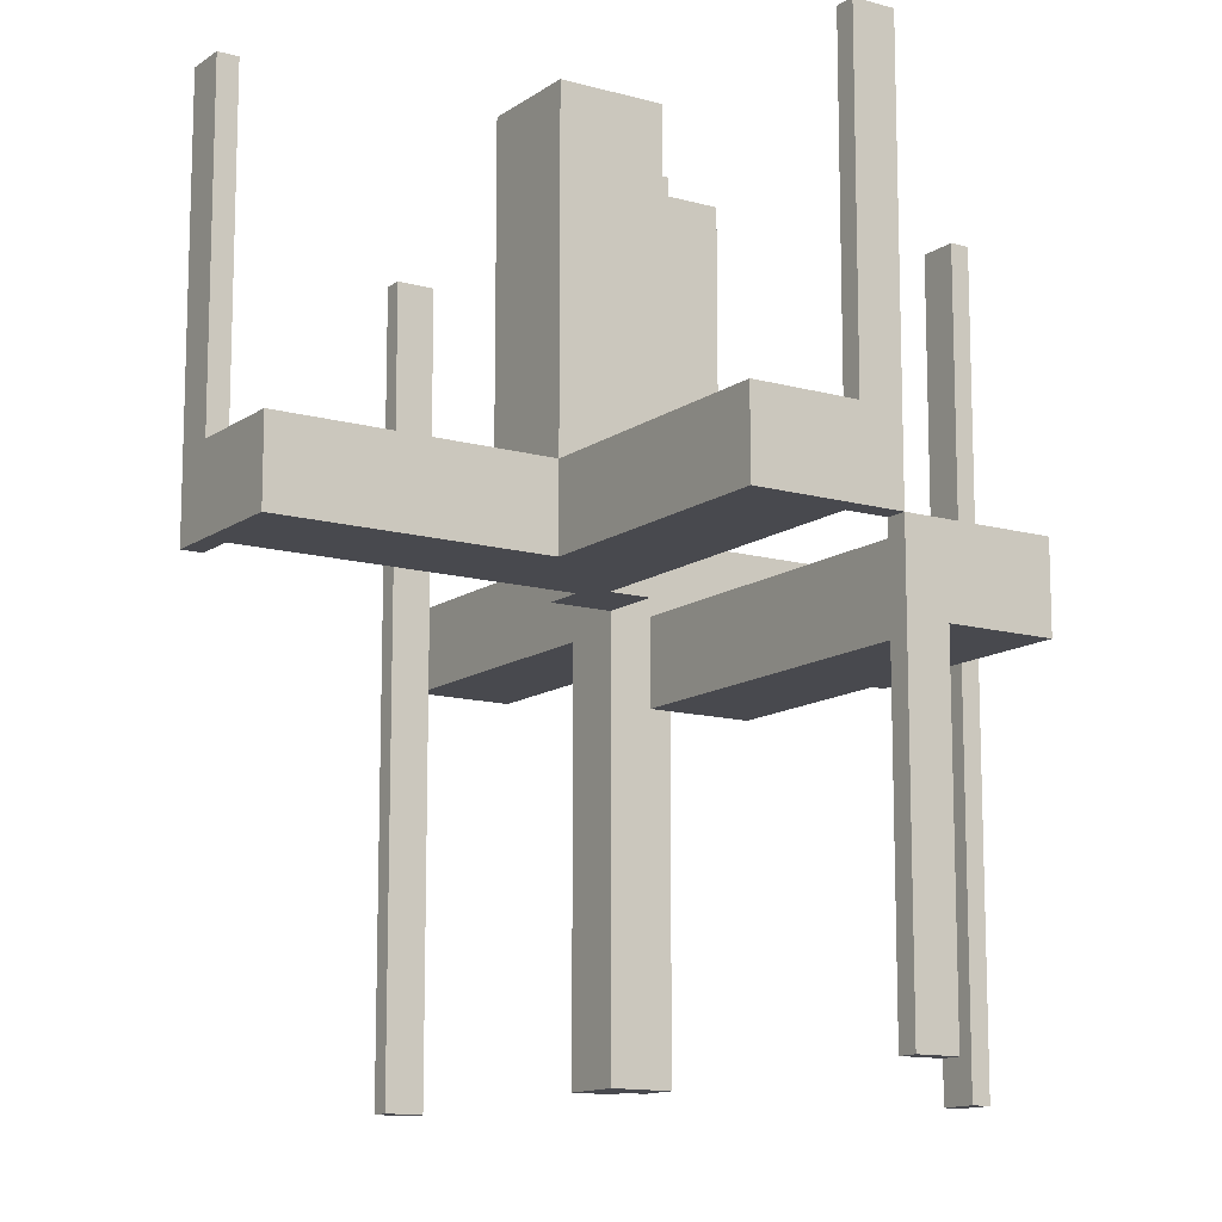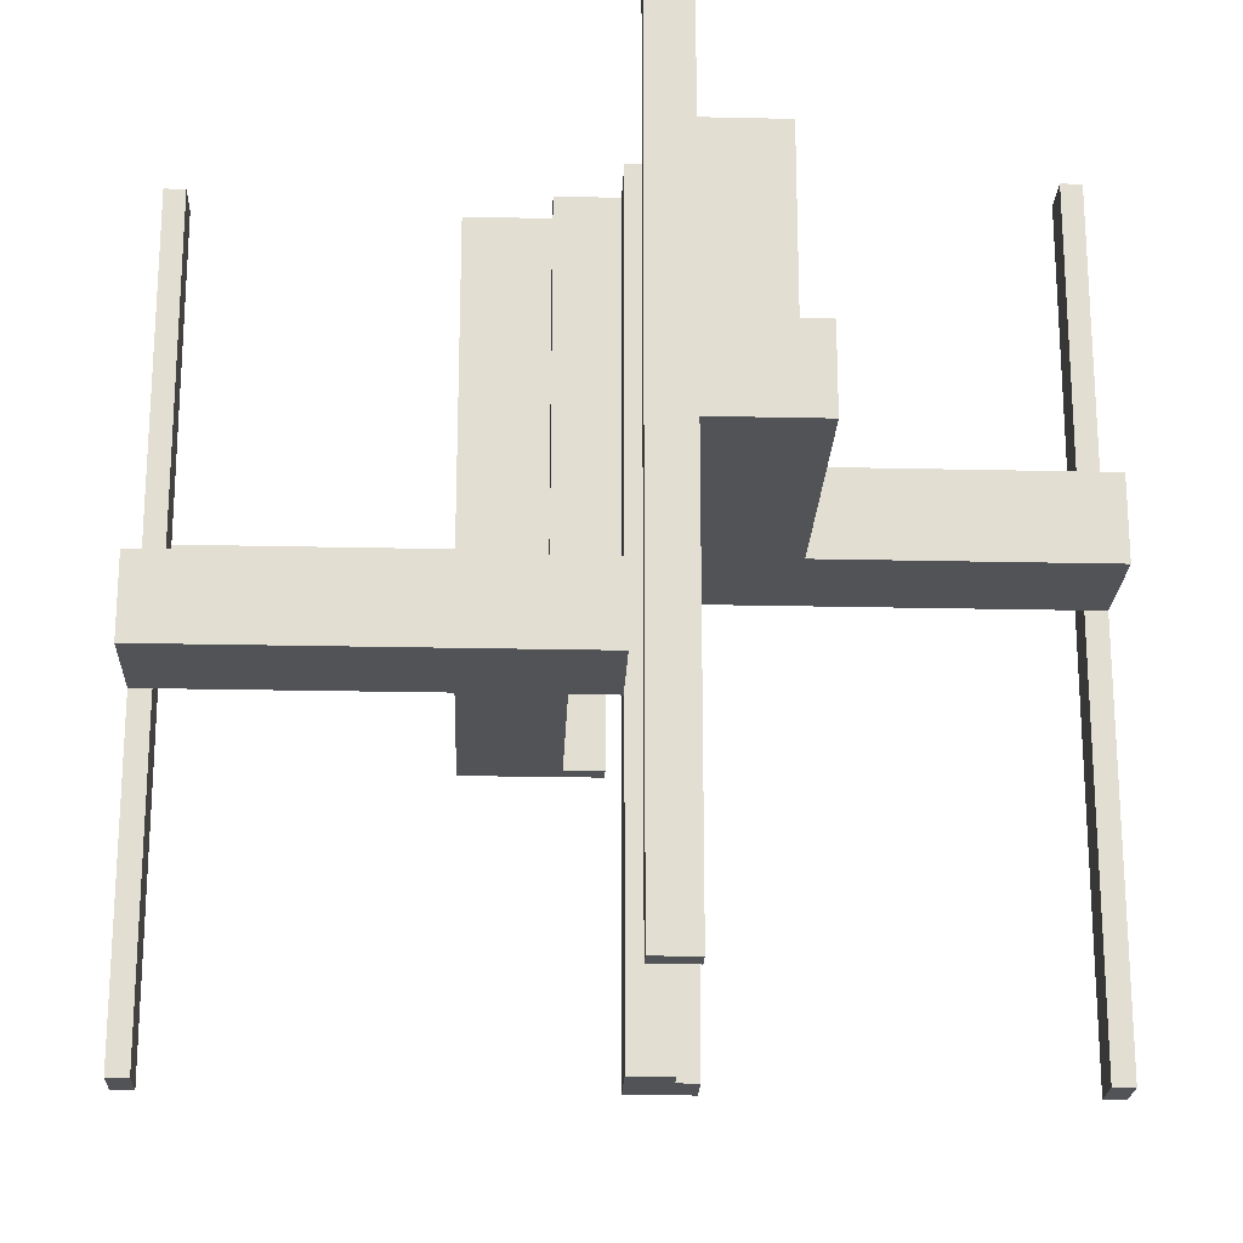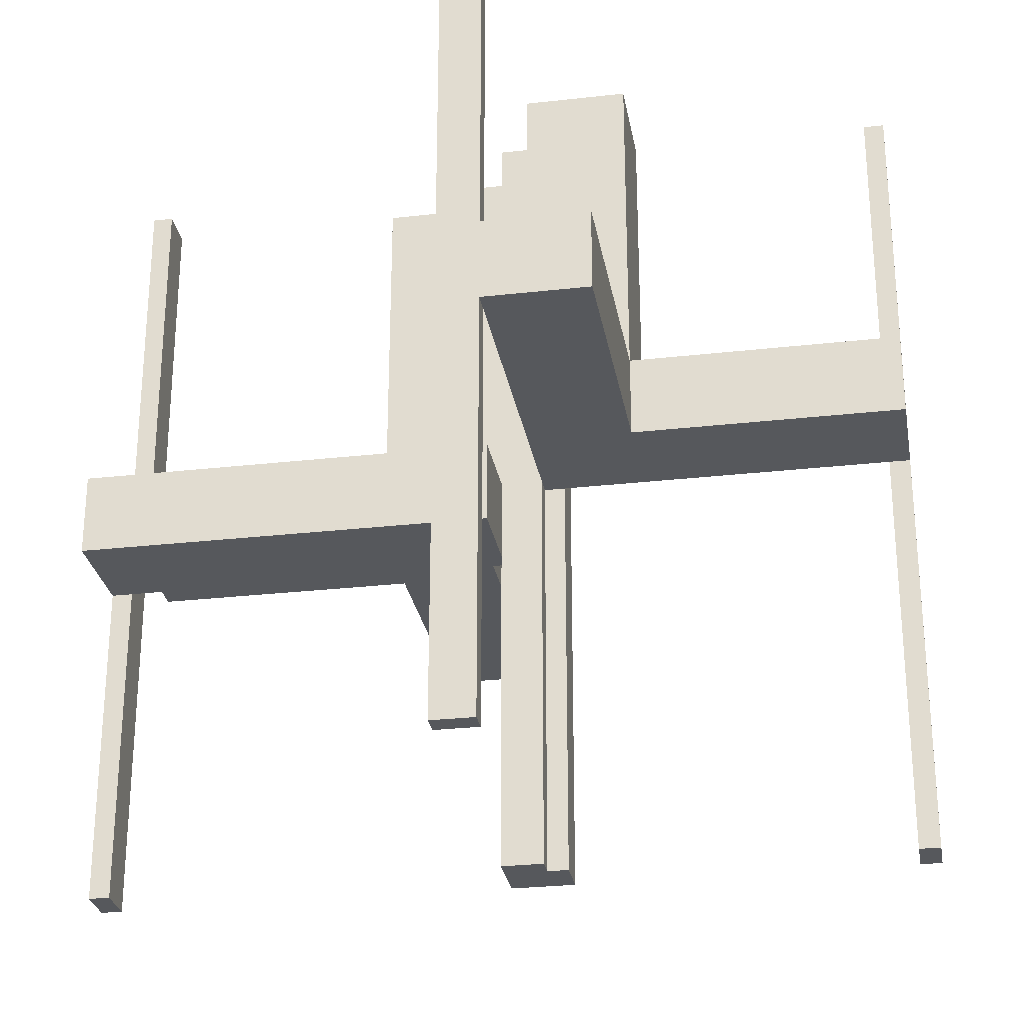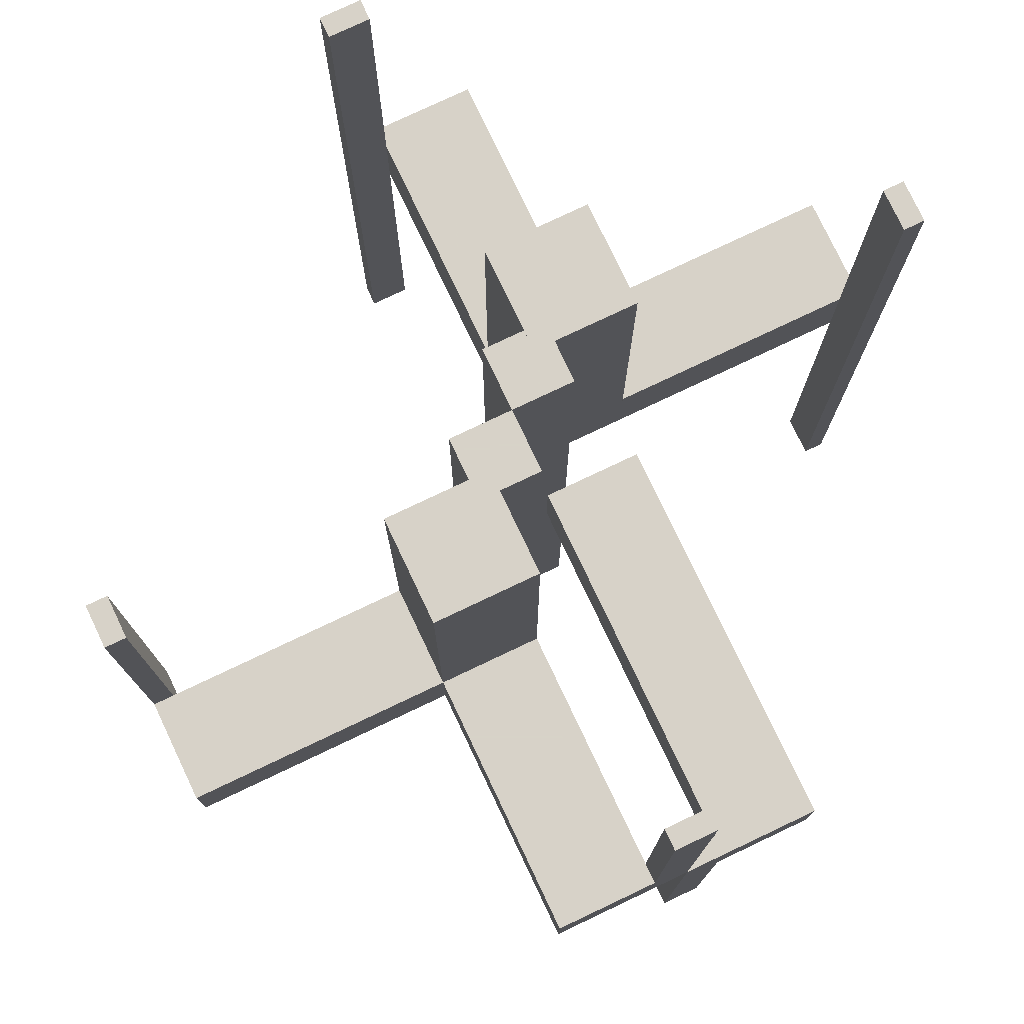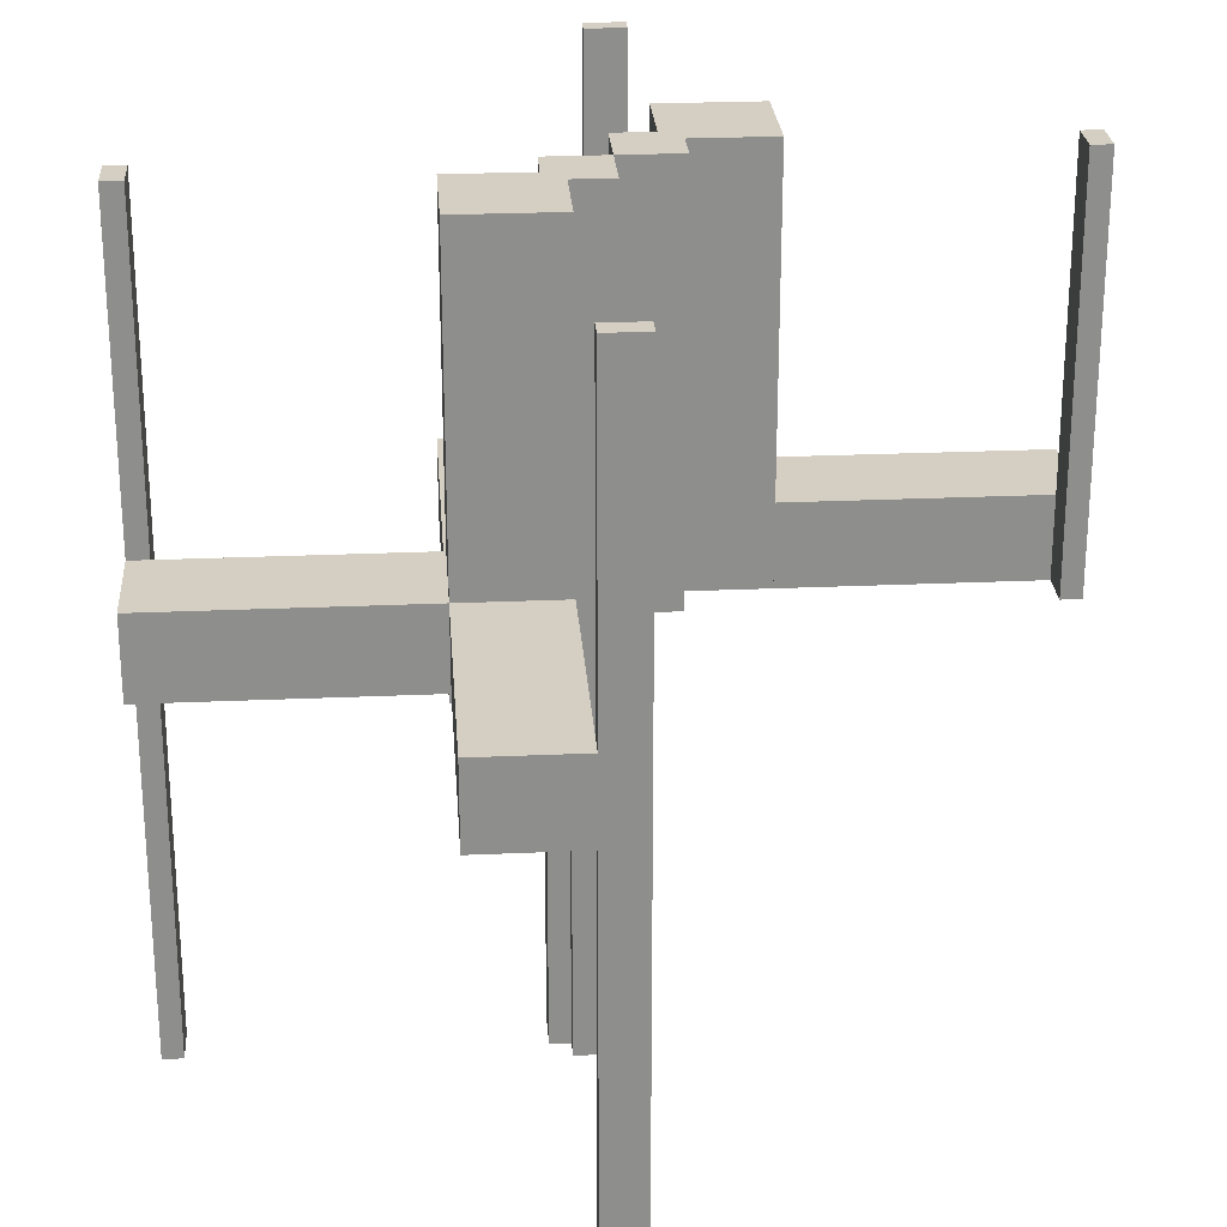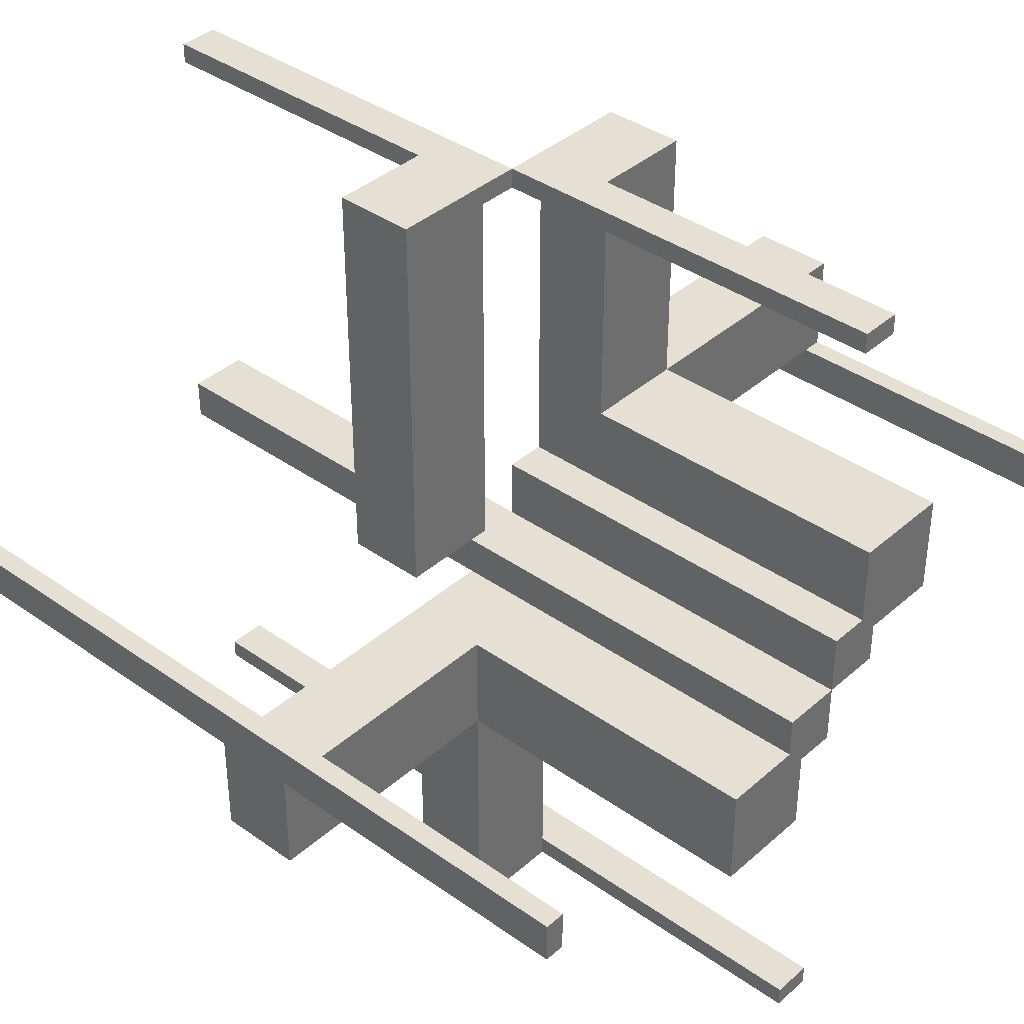
<metadata>
{"format":"obj","ext":"obj","renderer":"f3d","projection":"perspective","resolution":1024,"background":"white","views":[{"elev":-12.7,"azim":147.0,"up":"+Z"},{"elev":-21.7,"azim":-92.3,"up":"+Z"},{"elev":-28.0,"azim":-80.2,"up":"+Z"},{"elev":77.3,"azim":154.6,"up":"+Z"},{"elev":25.4,"azim":-4.1,"up":"+Z"},{"elev":38.2,"azim":-48.0,"up":"+Y"}]}
</metadata>
<code>
v 0 0 0
v 0 0 -0.5
v 0 0 0.5
v 0 -0.075 -0.5
v 0 -0.075 0.5
v 0 -0.475 -0.5
v 0 -0.475 0.5
v 0 -0.5 -0.5
v 0 -0.5 0.5
v 0 0.5 0
v 0 0.5 -0.5
v 0 0.5 0.5
v 0 0.475 0
v 0 0.475 -0.5
v 0 0.475 0.5
v 0 0.075 0
v 0 0.075 0.5
v -0.1375 -0.1375 0
v -0.1375 -0.1375 0.1
v -0.1375 -0.0875 0
v -0.1375 -0.0875 0.1
v -0.075 0 -0.5
v -0.075 0 0.5
v -0.075 -0.05 -0.5
v -0.075 -0.05 0.5
v -0.475 0 -0.5
v -0.475 0 0.5
v -0.475 -0.05 -0.5
v -0.475 -0.05 0.5
v -0.1325 -0.1375 0
v -0.1325 -0.1375 0.1
v -0.1325 -0.175 0
v -0.1325 -0.175 0.1
v -0.0925 -0.1375 0
v -0.0925 -0.1375 0.1
v -0.0925 -0.175 0
v -0.0925 -0.175 0.1
v 0.05 0.05 0
v 0.05 0.05 0.5
v 0.05 0.175 0
v 0.05 0.175 0.1
v 0.05 0.175 0.5
v 0.05 0.5 0
v 0.05 0.5 0.1
v 0.05 0.5 0.5
v 0.05 0.475 0
v 0.05 0.475 0.5
v 0.05 0.075 0
v 0.05 0.075 0.5
v 0.175 0.05 0
v 0.175 0.05 0.1
v 0.175 0.05 0.5
v 0.175 0.175 0
v 0.175 0.175 0.1
v 0.175 0.175 0.5
v 0.175 0.5 0
v 0.175 0.5 0.1
v 0.175 0.0925 0
v 0.175 0.0925 0.1
v 0.175 0.1325 0
v 0.175 0.1325 0.1
v -0.5 0 -0.5
v -0.5 0 0.5
v -0.5 -0.175 0
v -0.5 -0.175 0.1
v -0.5 -0.05 0
v -0.5 -0.05 0.1
v -0.5 -0.05 -0.5
v -0.5 -0.05 0.5
v 0.5 0 0
v 0.5 0 0.5
v 0.5 0.05 0
v 0.5 0.05 0.1
v 0.5 0.05 0.5
v 0.5 0.175 0
v 0.5 0.175 0.1
v -0.175 0 0
v -0.175 0 -0.1
v -0.175 -0.1375 0
v -0.175 -0.1375 0.1
v -0.175 -0.0875 0
v -0.175 -0.0875 0.1
v -0.175 -0.5 0
v -0.175 -0.5 0.1
v -0.175 0.5 0
v -0.175 0.5 -0.1
v -0.175 -0.175 0
v -0.175 -0.175 0.1
v -0.175 -0.175 0.5
v -0.175 -0.05 0
v -0.175 -0.05 0.1
v -0.175 -0.05 0.5
v 0.0875 0.175 0
v 0.0875 0.175 0.1
v 0.0875 0.1375 0
v 0.0875 0.1375 0.1
v -0.05 0 0
v -0.05 0 -0.1
v -0.05 -0.075 -0.5
v -0.05 -0.075 0.5
v -0.05 -0.475 -0.5
v -0.05 -0.475 0.5
v -0.05 -0.5 0
v -0.05 -0.5 0.1
v -0.05 -0.5 -0.5
v -0.05 -0.5 0.5
v -0.05 0.5 0
v -0.05 0.5 -0.5
v -0.05 0.5 -0.1
v -0.05 -0.175 0
v -0.05 -0.175 0.1
v -0.05 -0.175 0.5
v -0.05 -0.05 0
v -0.05 -0.05 -0.5
v -0.05 -0.05 0.5
v -0.05 0.475 0
v -0.05 0.475 -0.5
v 0.475 0 0
v 0.475 0 0.5
v 0.475 0.05 0
v 0.475 0.05 0.5
v 0.075 0 0
v 0.075 0 0.5
v 0.075 0.05 0
v 0.075 0.05 0.5
v 0.1375 0.175 0
v 0.1375 0.175 0.1
v 0.1375 0.0925 0
v 0.1375 0.0925 0.1
v 0.1375 0.1325 0
v 0.1375 0.1325 0.1
v 0.1375 0.1375 0
v 0.1375 0.1375 0.1
f 68 62 26
f 26 28 68
f 29 27 63
f 63 69 29
f 69 63 62
f 62 68 69
f 28 26 27
f 27 29 28
f 26 62 63
f 63 27 26
f 28 29 69
f 69 68 28
f 25 23 22
f 22 24 25
f 114 115 25
f 25 24 114
f 99 4 5
f 5 100 99
f 99 100 115
f 115 114 99
f 22 23 3
f 3 2 22
f 2 3 5
f 5 4 2
f 24 22 114
f 2 114 22
f 99 114 4
f 2 4 114
f 100 5 115
f 3 115 5
f 25 115 23
f 3 23 115
f 101 6 8
f 8 105 101
f 106 9 7
f 7 102 106
f 102 7 6
f 6 101 102
f 105 8 9
f 9 106 105
f 8 6 7
f 7 9 8
f 105 106 102
f 102 101 105
f 80 79 18
f 18 19 80
f 19 18 20
f 20 21 19
f 21 20 81
f 81 82 21
f 82 81 90
f 90 91 82
f 88 87 79
f 79 80 88
f 66 81 79
f 79 64 66
f 87 64 79
f 66 90 81
f 81 20 18
f 18 79 81
f 65 67 66
f 66 64 65
f 67 91 90
f 90 66 67
f 64 87 88
f 88 65 64
f 67 65 80
f 80 82 67
f 67 82 91
f 80 65 88
f 19 21 82
f 82 80 19
f 33 31 30
f 30 32 33
f 36 34 35
f 35 37 36
f 35 34 30
f 30 31 35
f 84 88 87
f 87 83 84
f 103 110 111
f 111 104 103
f 111 110 36
f 36 37 111
f 33 32 87
f 87 88 33
f 103 83 32
f 87 32 83
f 32 30 34
f 32 34 36
f 36 110 103
f 32 36 103
f 33 37 35
f 37 104 111
f 104 37 33
f 104 33 84
f 88 84 33
f 35 31 33
f 83 103 104
f 104 84 83
f 90 92 115
f 115 113 90
f 113 115 112
f 112 110 113
f 110 112 89
f 89 87 110
f 87 89 92
f 92 90 87
f 89 112 115
f 115 92 89
f 90 113 110
f 110 87 90
f 117 14 11
f 108 11 10
f 116 13 14
f 116 117 108
f 107 10 13
f 13 10 11
f 85 77 78
f 109 98 97
f 86 78 98
f 107 97 77
f 86 109 107
f 78 77 97
f 11 108 117
f 10 107 108
f 14 117 116
f 108 107 116
f 13 116 107
f 11 14 13
f 78 86 85
f 97 107 109
f 98 109 86
f 77 85 107
f 107 85 86
f 97 98 78
f 74 71 119
f 119 121 74
f 121 119 118
f 118 120 121
f 72 70 71
f 71 74 72
f 72 74 121
f 121 120 72
f 72 120 118
f 118 70 72
f 70 118 119
f 119 71 70
f 49 17 16
f 16 48 49
f 38 39 49
f 49 48 38
f 124 122 123
f 123 125 124
f 124 125 39
f 39 38 124
f 16 17 3
f 3 1 16
f 1 3 123
f 123 122 1
f 125 123 39
f 3 39 123
f 49 39 17
f 3 17 39
f 124 38 122
f 1 122 38
f 48 16 38
f 1 38 16
f 47 15 12
f 12 45 47
f 45 12 10
f 10 43 45
f 46 13 15
f 15 47 46
f 46 47 45
f 45 43 46
f 43 10 13
f 13 46 43
f 13 10 12
f 12 15 13
f 40 42 39
f 39 38 40
f 38 39 52
f 52 50 38
f 50 52 55
f 55 53 50
f 53 55 42
f 42 40 53
f 55 52 39
f 39 42 55
f 40 38 50
f 50 53 40
f 127 126 132
f 132 133 127
f 133 132 95
f 95 96 133
f 96 95 93
f 93 94 96
f 94 93 40
f 40 41 94
f 54 53 126
f 126 127 54
f 43 93 126
f 126 56 43
f 53 56 126
f 43 40 93
f 93 95 132
f 132 126 93
f 57 44 43
f 43 56 57
f 44 41 40
f 40 43 44
f 56 53 54
f 54 57 56
f 44 57 127
f 127 94 44
f 44 94 41
f 127 57 54
f 133 96 94
f 94 127 133
f 61 131 130
f 130 60 61
f 58 128 129
f 129 59 58
f 129 128 130
f 130 131 129
f 76 54 53
f 53 75 76
f 72 50 51
f 51 73 72
f 51 50 58
f 58 59 51
f 61 60 53
f 53 54 61
f 72 75 60
f 53 60 75
f 60 130 128
f 60 128 58
f 58 50 72
f 60 58 72
f 61 59 129
f 59 73 51
f 73 59 61
f 73 61 76
f 54 76 61
f 129 131 61
f 75 72 73
f 73 76 75

</code>
